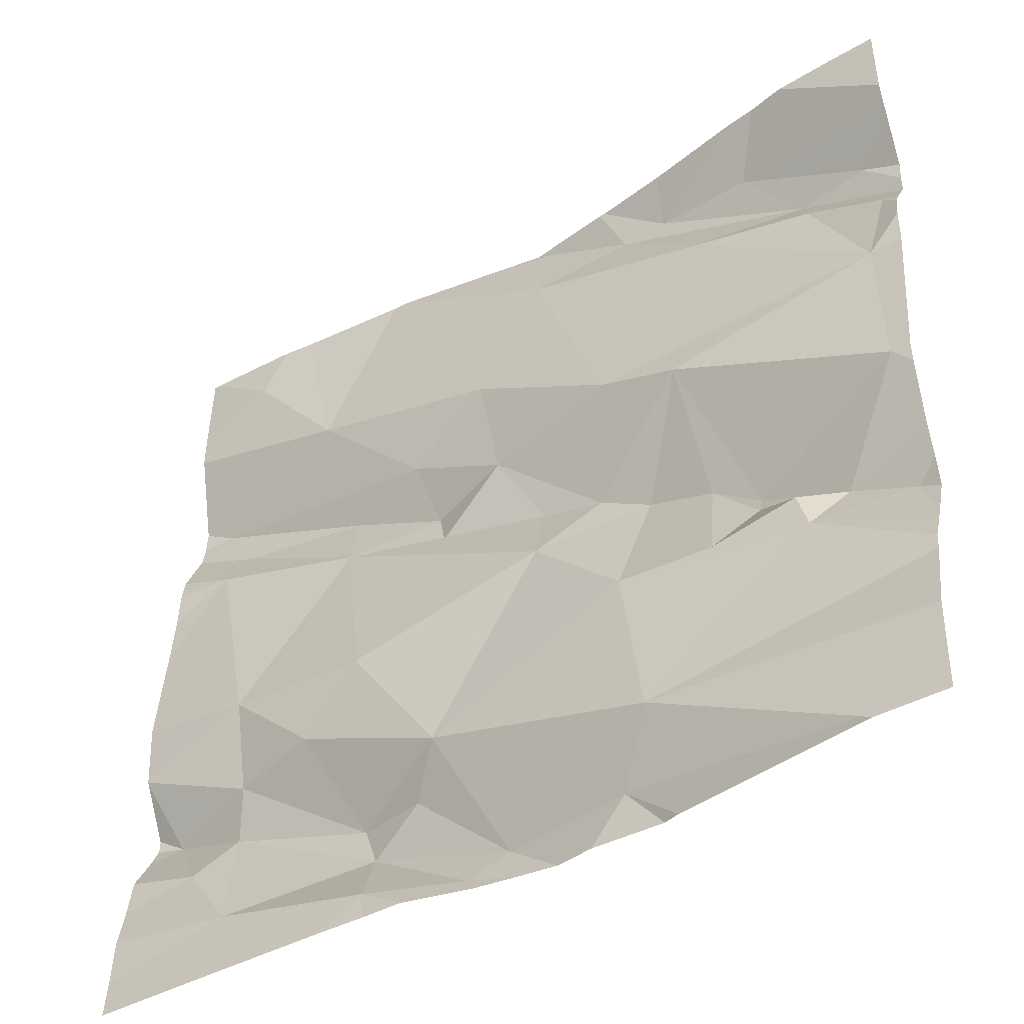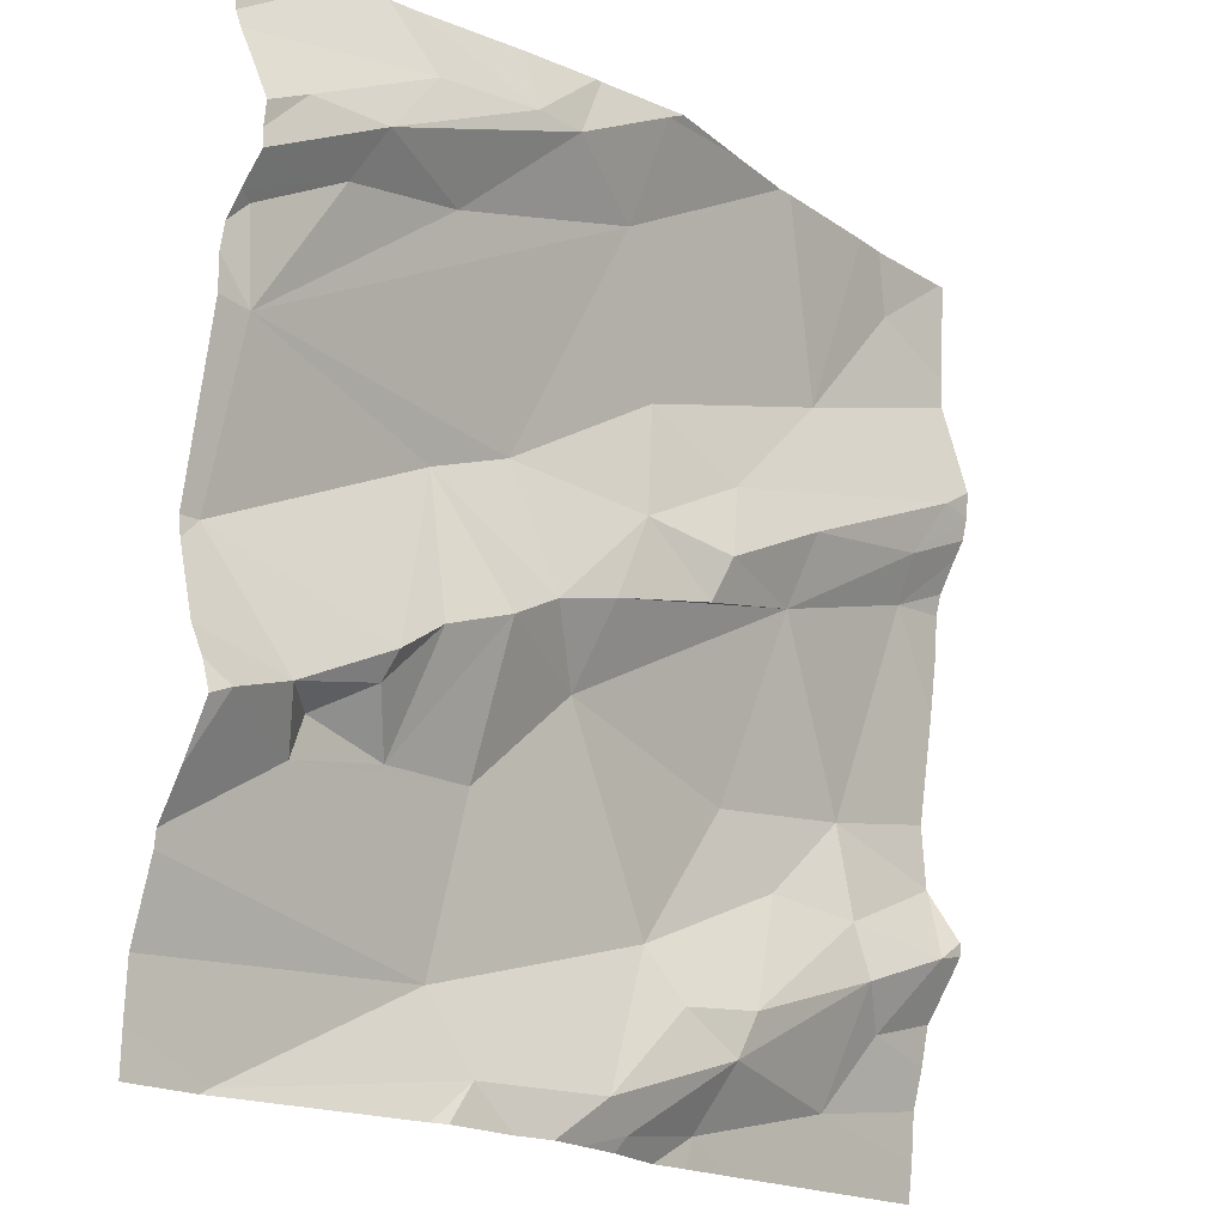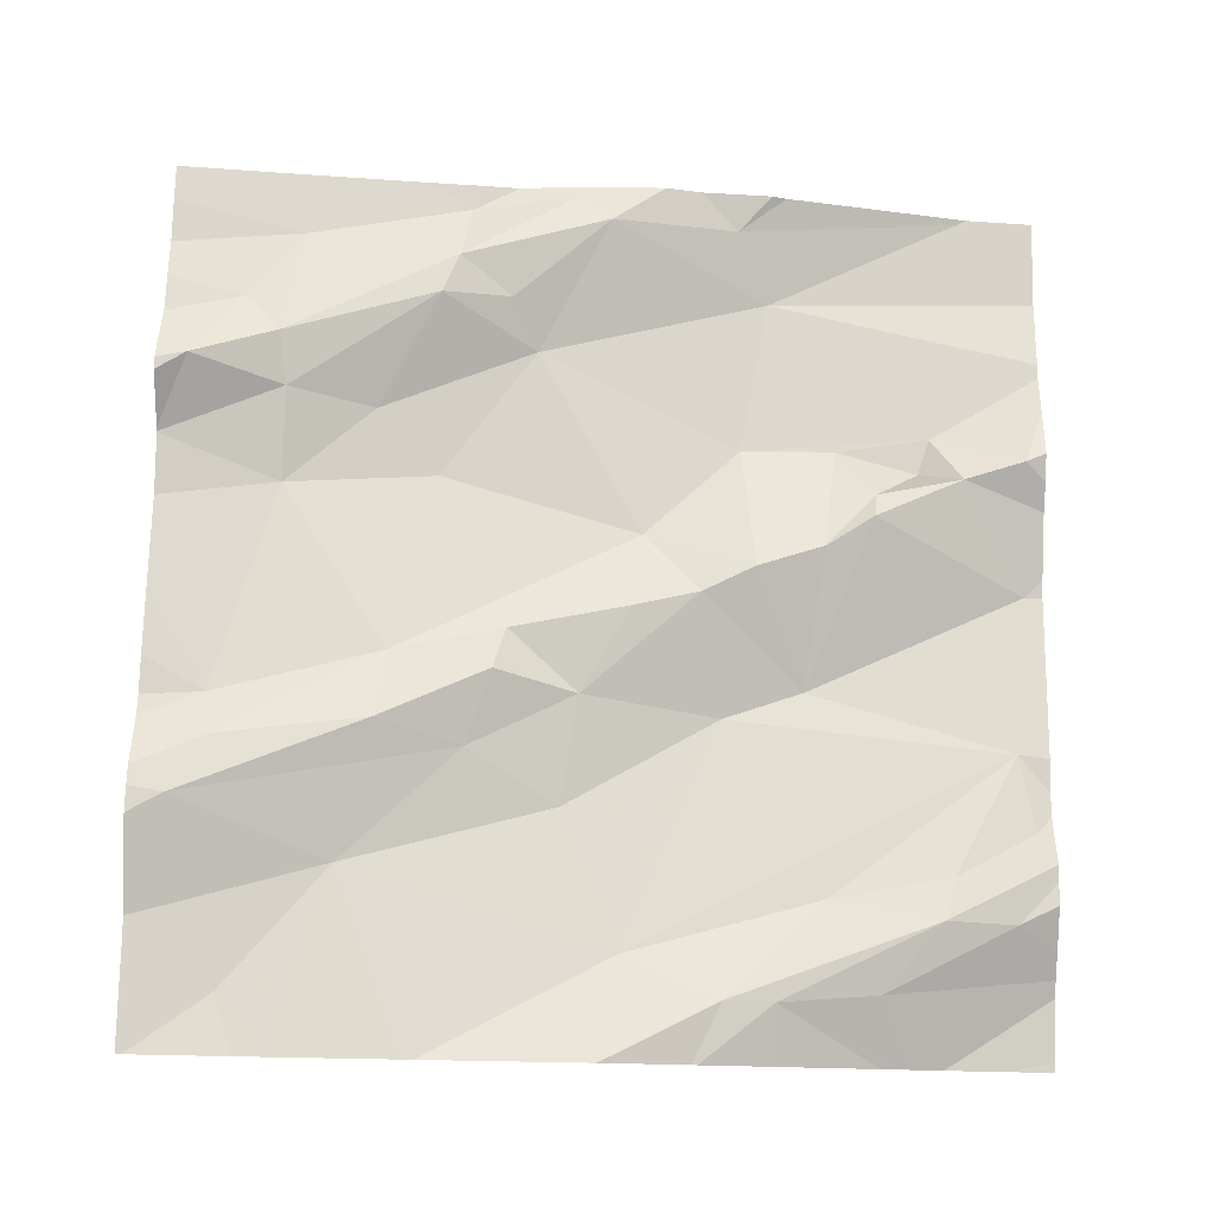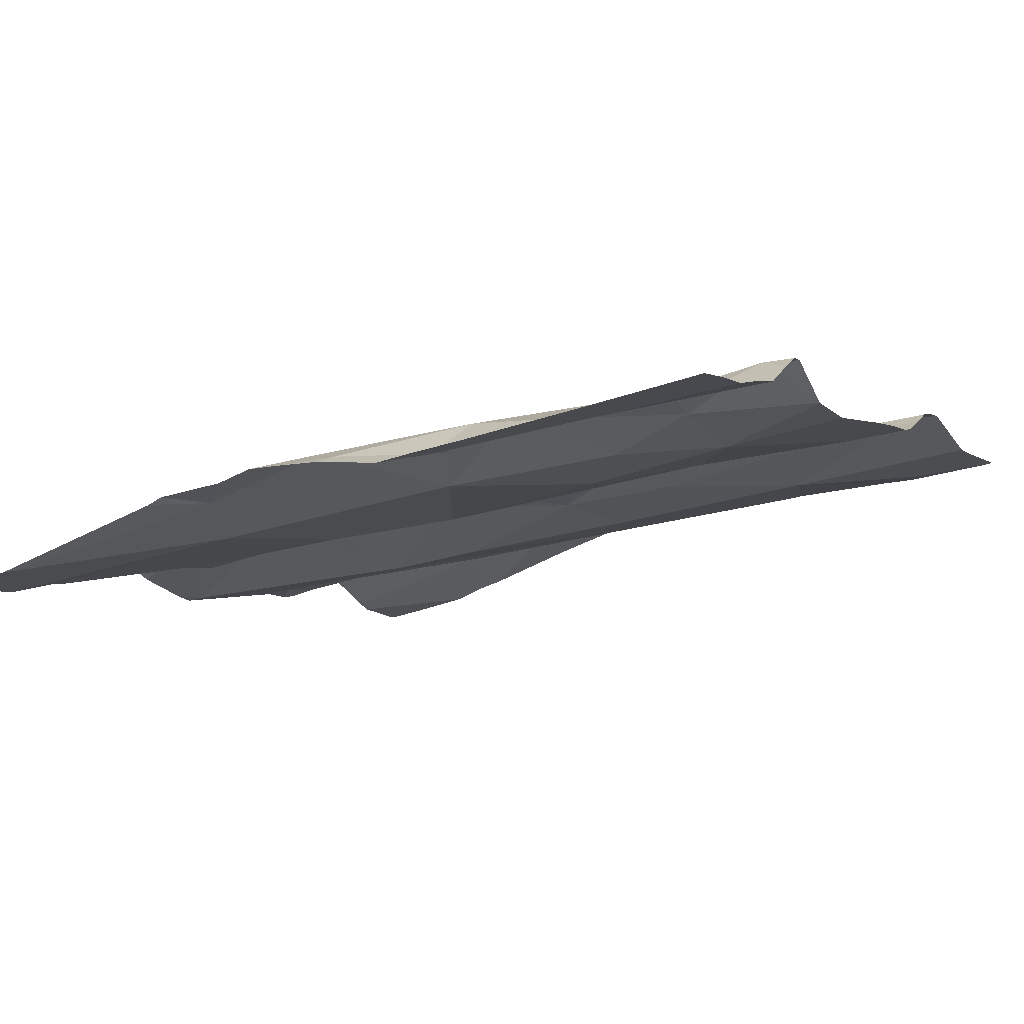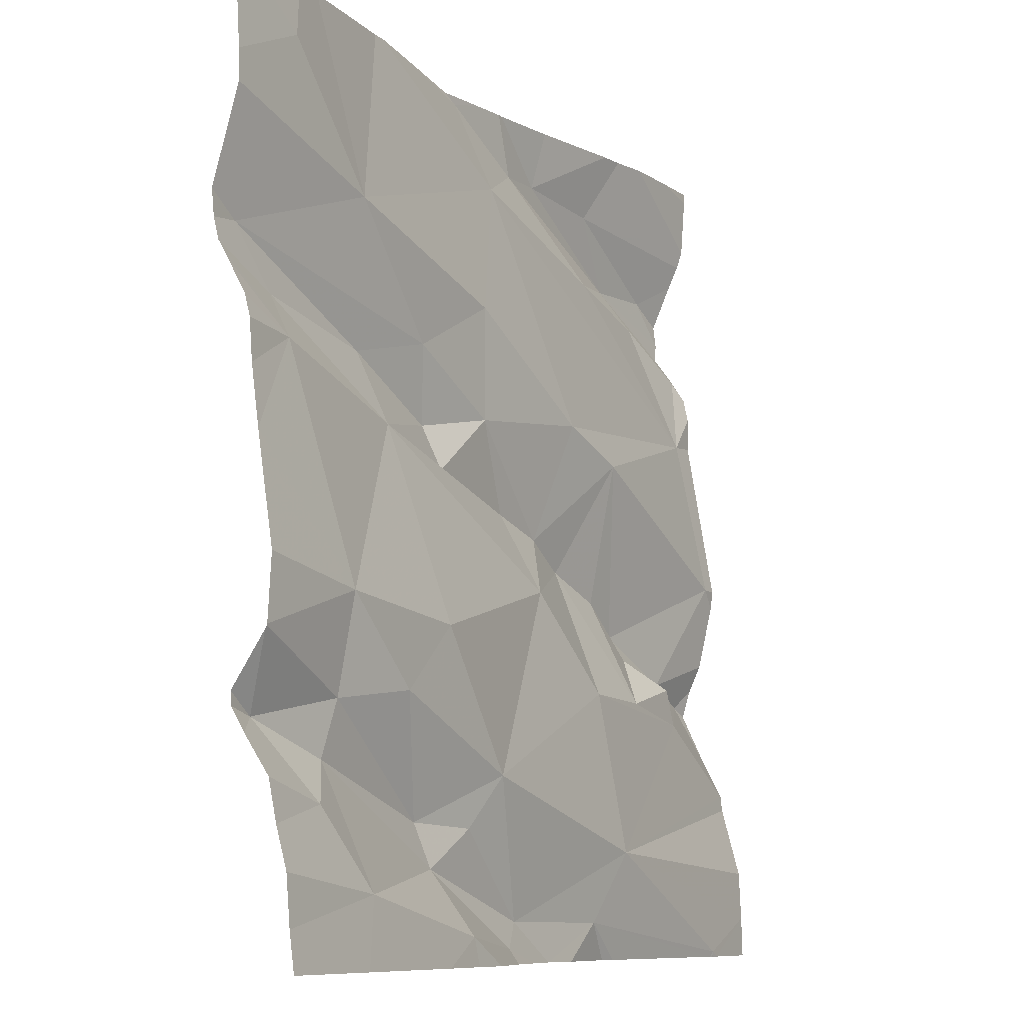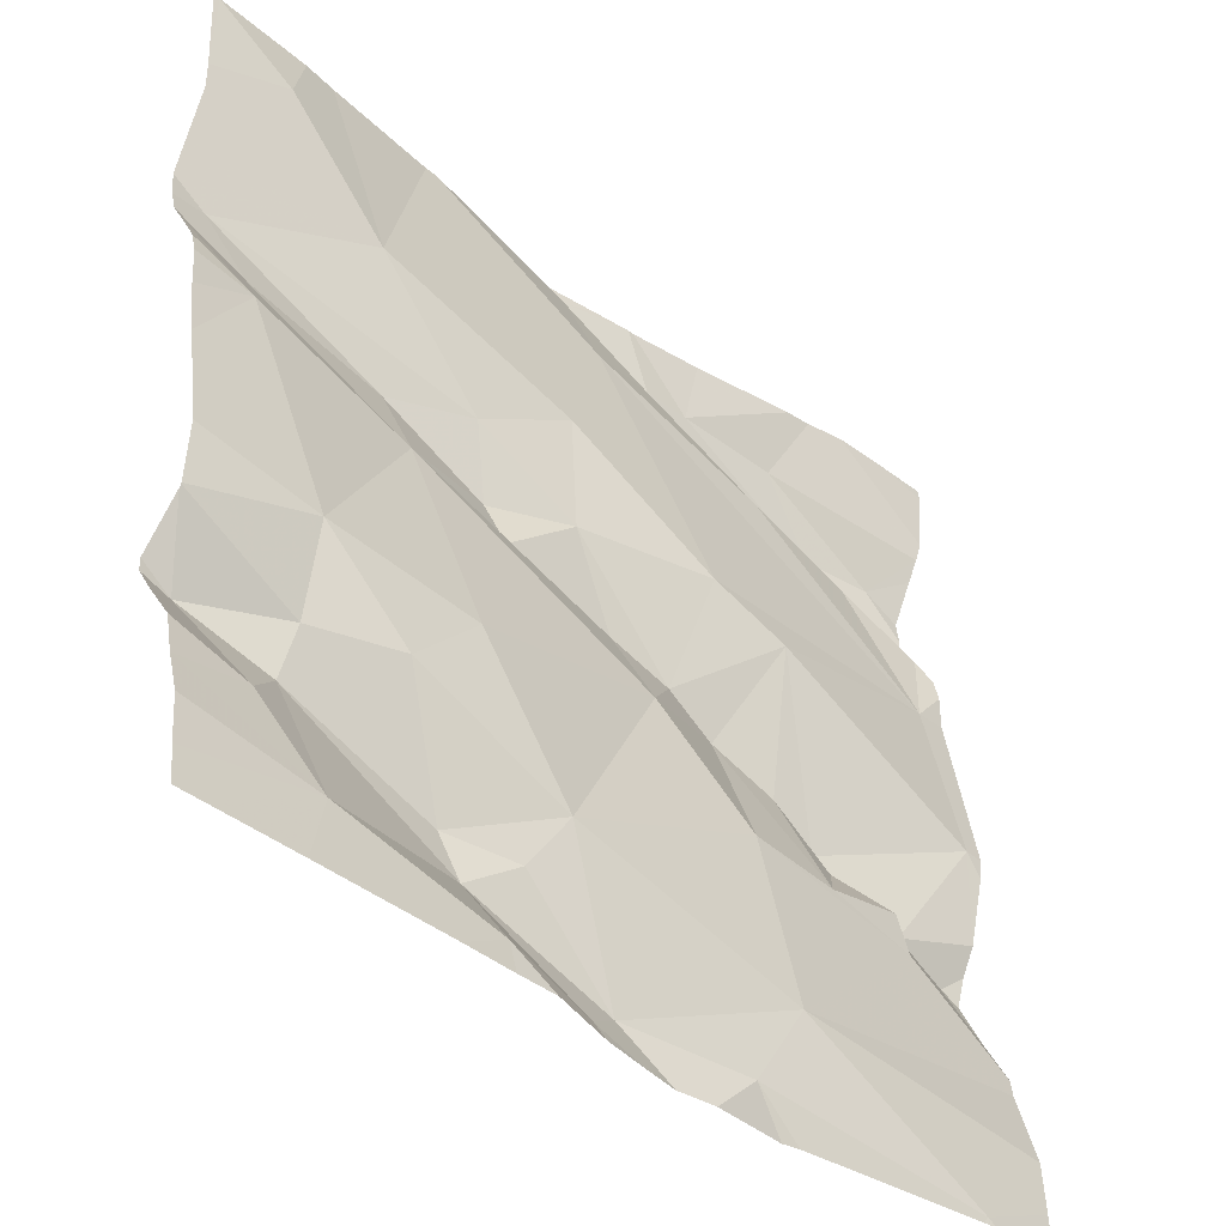
<metadata>
{"format":"obj","ext":"obj","renderer":"f3d","projection":"perspective","resolution":1024,"background":"white","views":[{"elev":-41.3,"azim":-153.6,"up":"+Y"},{"elev":-18.6,"azim":-55.9,"up":"+Y"},{"elev":78.8,"azim":-179.0,"up":"+Z"},{"elev":-9.7,"azim":29.2,"up":"+Z"},{"elev":-9.0,"azim":110.5,"up":"+Y"},{"elev":-41.1,"azim":127.3,"up":"+Y"}]}
</metadata>
<code>
v -51.55 268 501.9
v -50.64 267.4 502
v -50.64 267.9 502
v -51.57 267.6 501.8
v -51.41 267.5 501.9
v -51.5 267.5 501.9
v -51.29 267.3 501.8
v -51.51 267.2 501.8
v -51.22 268.1 502
v -51.56 267.8 501.9
v -51.58 267.9 501.9
v -51.49 267.9 501.9
v -50.64 267.7 502
v -50.64 267.4 502
v -51.41 268 501.9
v -51.33 267.7 501.9
v -51.3 268.1 501.9
v -51.44 268.1 501.9
v -51.57 267.5 501.9
v -50.64 267.2 501.9
v -51.41 267.5 501.9
v -51.46 267.5 501.8
v -50.64 267.2 501.9
v -51.47 268 501.9
v -50.64 267.4 502
v -51.35 267.9 501.9
v -50.64 267.8 502
v -50.64 267.3 502
v -50.64 267.3 502
v -51.47 267.4 501.8
v -50.64 268 502
v -50.97 267.8 502
v -50.85 267.9 502
v -50.68 267.8 502
v -51.26 267.2 501.9
v -51.26 267.4 501.9
v -51.36 267.4 501.8
v -51.28 267.6 501.9
v -50.87 267.4 501.9
v -50.94 267.3 501.9
v -51.04 267.3 501.9
v -51.35 267.6 501.9
v -51.02 267.7 501.9
v -51.15 267.6 501.9
v -51.09 267.7 501.9
v -51.01 267.3 501.9
v -50.96 267.2 501.9
v -50.79 268.1 502
v -50.93 268.1 502
v -51.22 267.6 501.9
v -51.24 267.7 501.9
v -51.14 268 501.9
v -51.17 268.1 502
v -50.77 267.4 502
v -51.12 268.1 502
v -50.89 267.7 502
v -51 267.7 502
v -50.88 267.8 502
v -50.77 267.3 502
v -51.12 267.2 501.9
v -51.08 267.2 501.9
v -51.01 268.1 502
v -50.79 267.2 501.9
v -50.72 267.3 501.9
v -50.95 267.2 501.9
v -50.71 267.7 502
v -50.72 267.8 502
v -50.77 267.5 501.9
v -51.3 268 502
v -51.16 267.5 501.9
v -50.73 268 502
v -50.94 267.5 501.9
v -51.07 267.8 501.9
v -51.24 268 502
v -51.13 268.1 502
v -51.51 267.2 501.8
v -50.91 267.2 501.9
v -51.22 267.2 501.9
v -51.31 267.2 501.9
v -50.97 267.2 501.9
v -51.29 267.2 501.9
v -51.14 267.2 501.9
v -50.68 267.4 502
v -51.18 267.2 501.9
v -50.77 267.2 501.9
v -51.01 267.2 501.9
v -51.09 267.2 501.9
v -51.51 267.2 501.8
v -50.67 267.2 501.9
v -51.5 267.2 501.8
v -51.6 267.9 501.9
v -51.6 267.9 501.9
v -51.6 267.2 501.8
v -51.6 267.3 501.8
v -51.6 267.8 501.9
v -51.6 267.9 501.9
v -51.6 268 501.9
v -51.6 268 501.9
v -51.6 267.5 501.9
v -51.6 267.5 501.8
v -51.6 267.6 501.8
v -51.6 267.4 501.9
v -51.6 267.9 501.9
v -51.6 267.9 501.9
v -51.6 267.8 501.9
v -51.6 267.6 501.8
v -51.6 268 501.9
v -51.6 267.4 501.8
v -50.76 268.1 502
v -51.21 268.1 502
v -51.6 267.3 501.8
v -51.6 267.6 501.8
v -51.6 267.3 501.8
v -50.92 268.1 502
v -51.6 268.1 501.9
v -51.6 267.8 501.9
v -50.64 267.8 502
v -50.64 267.9 502
v -50.64 268 502
v -50.64 267.7 502
v -50.64 267.6 502
v -50.64 267.8 502
v -50.64 267.5 502
v -50.64 267.5 502
v -50.64 267.5 502
v -50.64 267.8 502
v -50.64 267.5 502
v -50.64 267.2 501.9
v -51.52 267.2 501.8
v -51.6 267.2 501.8
v -51.41 268.1 501.9
v -50.65 268.1 502
v -51.48 268.1 501.9
v -50.64 268.1 502
v -51.54 268.1 501.9
v -51.59 268.1 501.9
v -51.6 268.1 501.9
f 122 67 66
f 5 4 6
f 93 7 94
f 11 10 12
f 135 115 133
f 97 15 18
f 4 16 10
f 99 6 100
f 100 4 101
f 22 21 6
f 121 66 68
f 103 24 104
f 4 10 105
f 12 10 26
f 24 15 1
f 24 1 91
f 120 66 121
f 6 30 22
f 16 4 5
f 30 19 108
f 6 19 30
f 133 97 18
f 119 33 118
f 132 71 31
f 118 33 3
f 7 30 111
f 96 12 103
f 117 34 67
f 10 11 95
f 1 15 98
f 33 32 34
f 35 7 8
f 37 36 38
f 40 39 41
f 5 21 42
f 44 43 45
f 41 46 40
f 21 22 37
f 131 69 17
f 21 37 42
f 50 45 51
f 10 52 26
f 54 39 40
f 56 43 44
f 58 57 56
f 36 7 41
f 59 54 40
f 82 60 84
f 63 47 77
f 63 64 59
f 53 75 55
f 65 40 46
f 61 47 65
f 59 40 65
f 57 45 43
f 63 65 47
f 56 66 67
f 39 54 68
f 41 7 60
f 70 56 44
f 48 71 109
f 68 72 39
f 68 66 56
f 67 34 58
f 34 32 58
f 58 32 57
f 58 56 67
f 44 50 70
f 70 50 38
f 32 73 45
f 70 38 36
f 21 5 6
f 9 74 110
f 73 52 51
f 70 36 41
f 24 12 26
f 52 33 114
f 10 51 52
f 38 50 16
f 42 38 16
f 38 42 37
f 57 32 45
f 45 50 44
f 68 56 72
f 45 73 51
f 16 50 51
f 72 70 41
f 110 75 53
f 75 52 49
f 74 69 24
f 74 52 75
f 26 52 74
f 32 33 73
f 16 5 42
f 22 30 37
f 18 69 131
f 15 24 69
f 24 26 74
f 86 61 87
f 60 61 65
f 84 35 78
f 60 65 46
f 60 46 41
f 7 35 60
f 30 36 37
f 35 8 90
f 10 16 51
f 33 52 73
f 39 72 41
f 56 57 43
f 65 63 59
f 70 72 56
f 62 75 49
f 7 36 30
f 129 8 93
f 128 20 89
f 78 35 81
f 83 59 64
f 54 59 83
f 83 64 28
f 29 63 23
f 55 75 62
f 87 61 82
f 49 52 114
f 86 47 61
f 33 34 3
f 117 67 122
f 110 74 75
f 121 68 124
f 122 66 126
f 31 33 119
f 85 63 77
f 54 83 123
f 125 54 127
f 84 60 35
f 91 1 92
f 114 33 48
f 92 1 107
f 93 8 7
f 3 34 117
f 82 61 60
f 94 7 113
f 95 11 96
f 109 71 132
f 89 63 85
f 96 11 12
f 23 63 20
f 115 97 133
f 98 15 97
f 81 35 79
f 99 19 6
f 2 83 28
f 79 35 90
f 100 6 4
f 25 83 2
f 101 4 112
f 102 19 99
f 103 12 24
f 80 47 86
f 14 83 25
f 104 24 91
f 29 64 63
f 105 10 116
f 106 4 105
f 48 33 71
f 107 1 98
f 108 19 102
f 28 64 29
f 9 69 74
f 31 71 33
f 77 47 80
f 129 93 130
f 111 30 108
f 132 31 134
f 112 4 106
f 76 8 129
f 113 7 111
f 27 66 13
f 13 66 120
f 89 20 63
f 116 10 95
f 123 83 14
f 17 69 9
f 88 8 76
f 124 68 125
f 18 15 69
f 125 68 54
f 126 66 27
f 127 54 123
f 90 8 88
f 136 115 135
f 137 115 136

</code>
